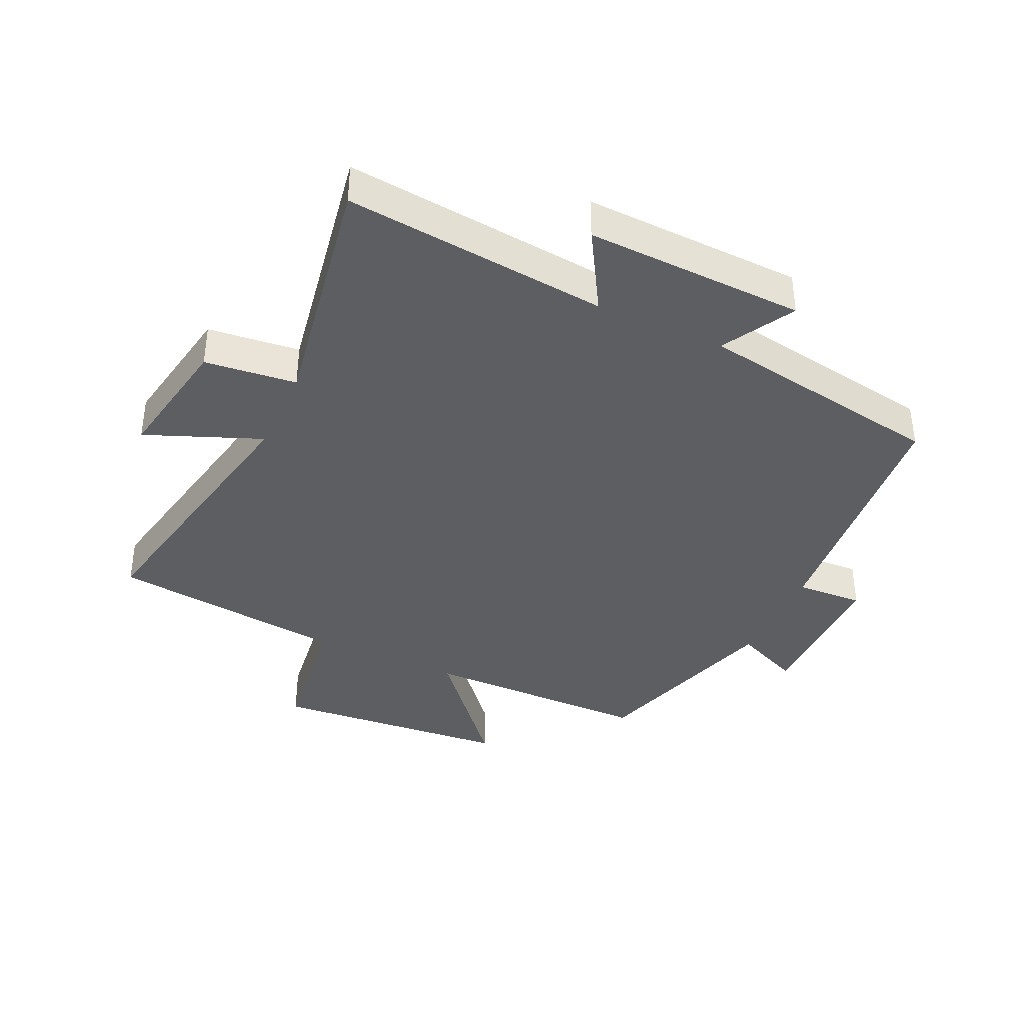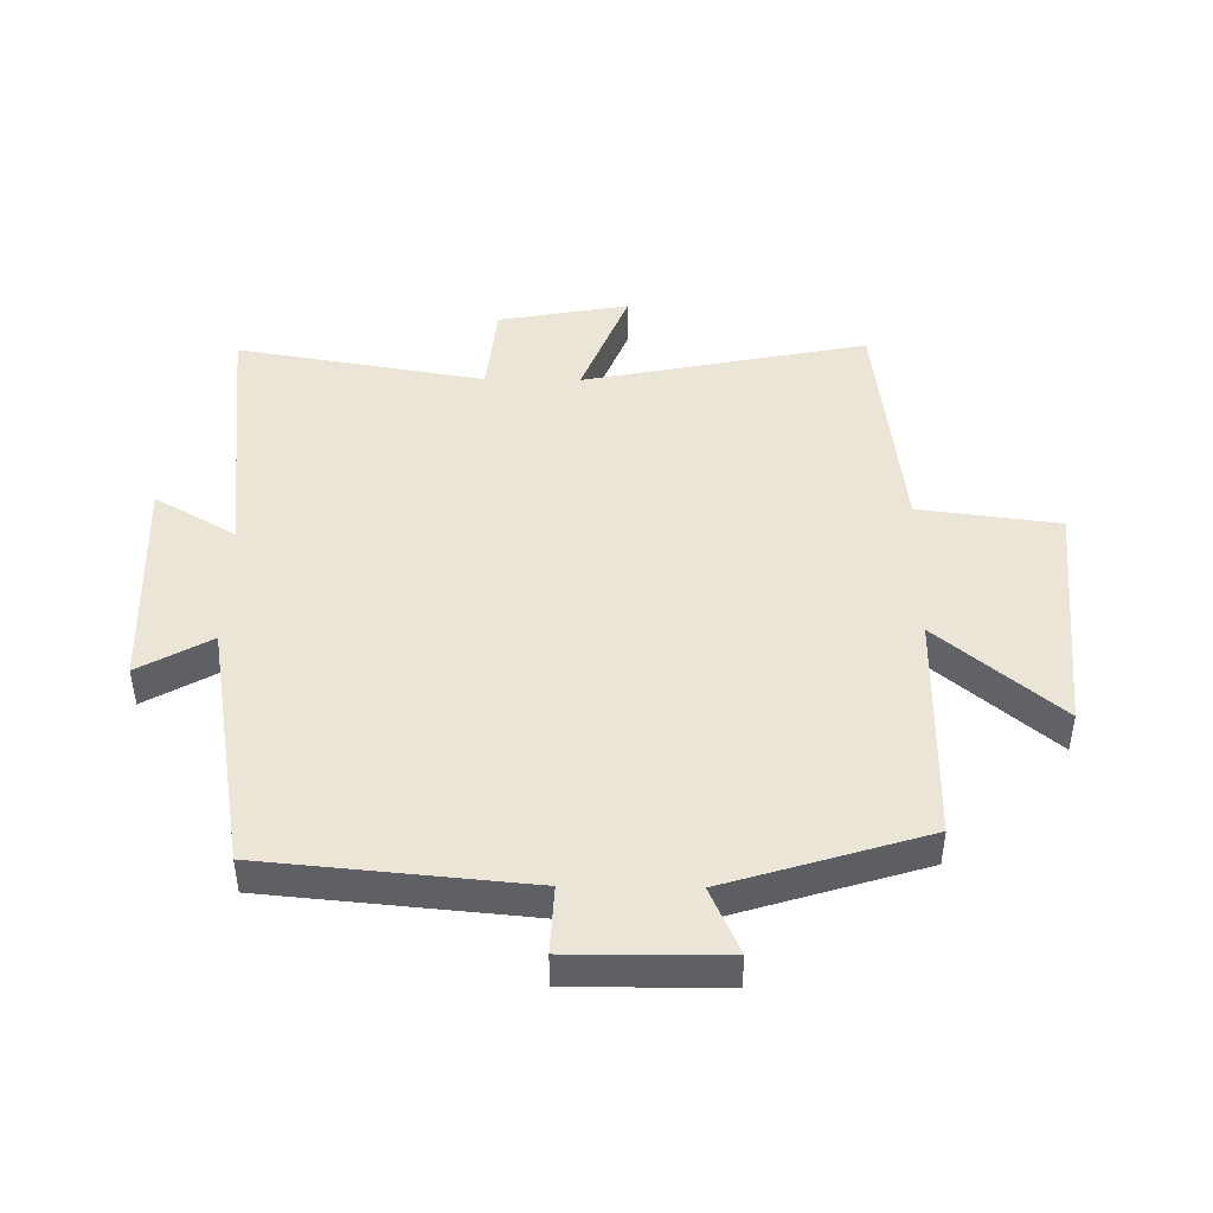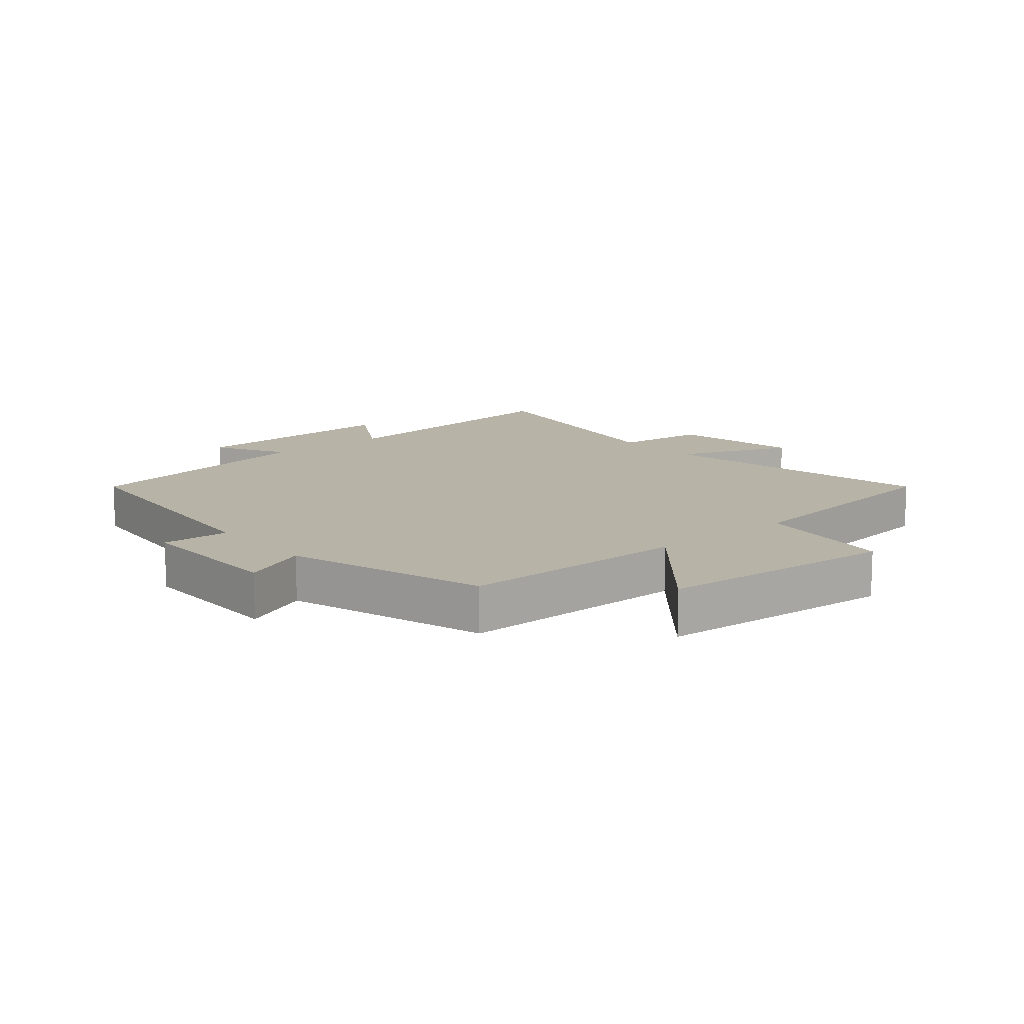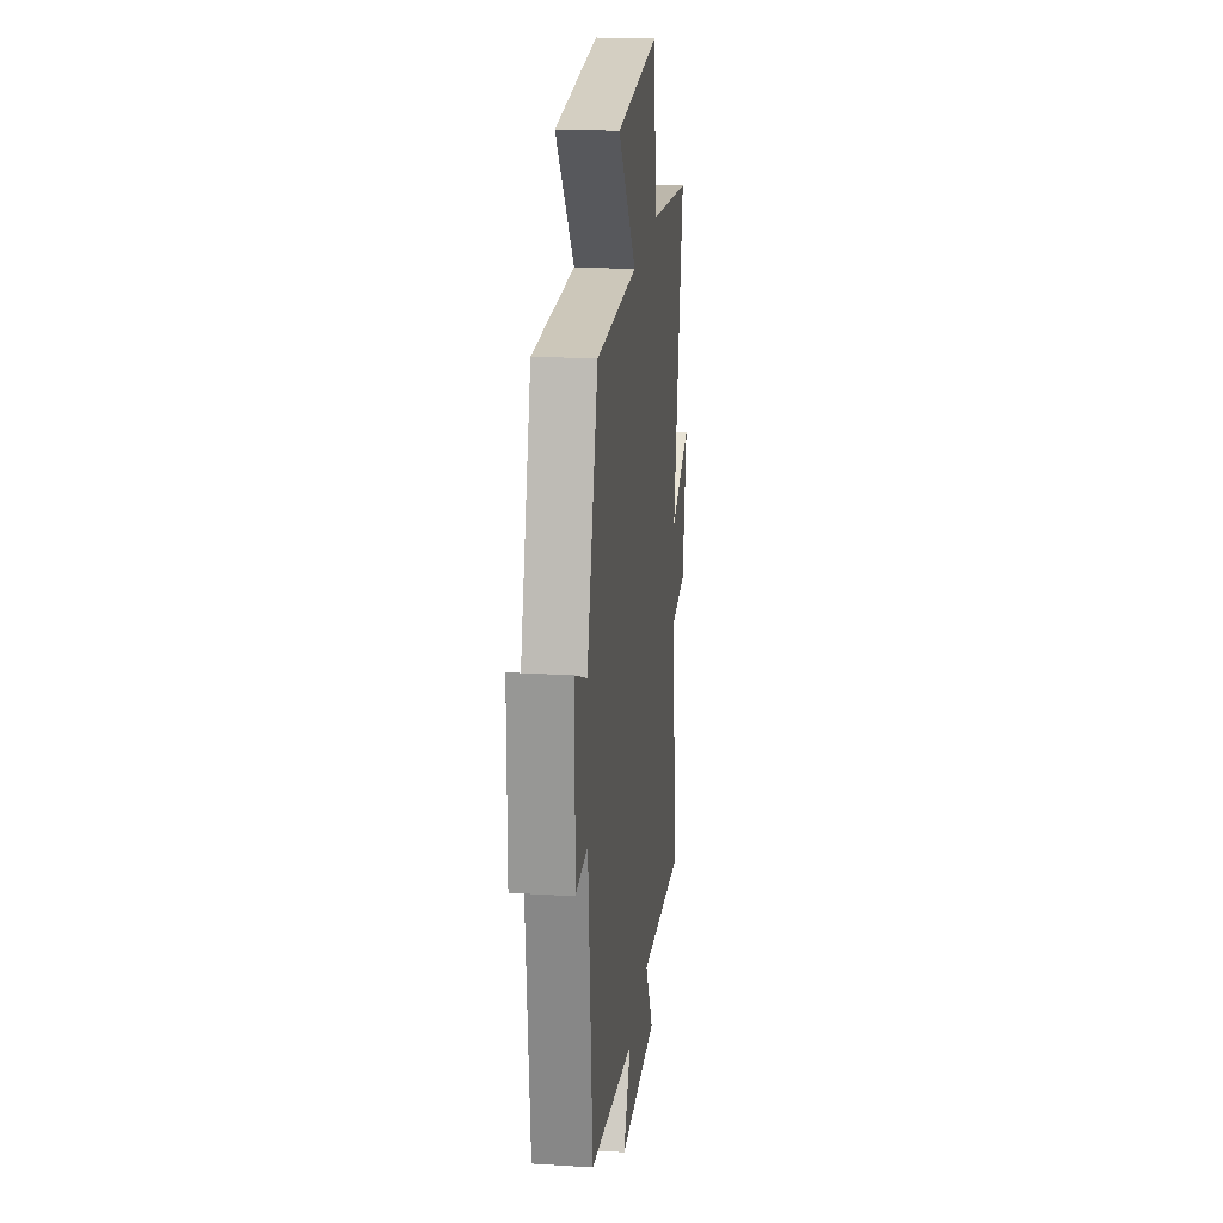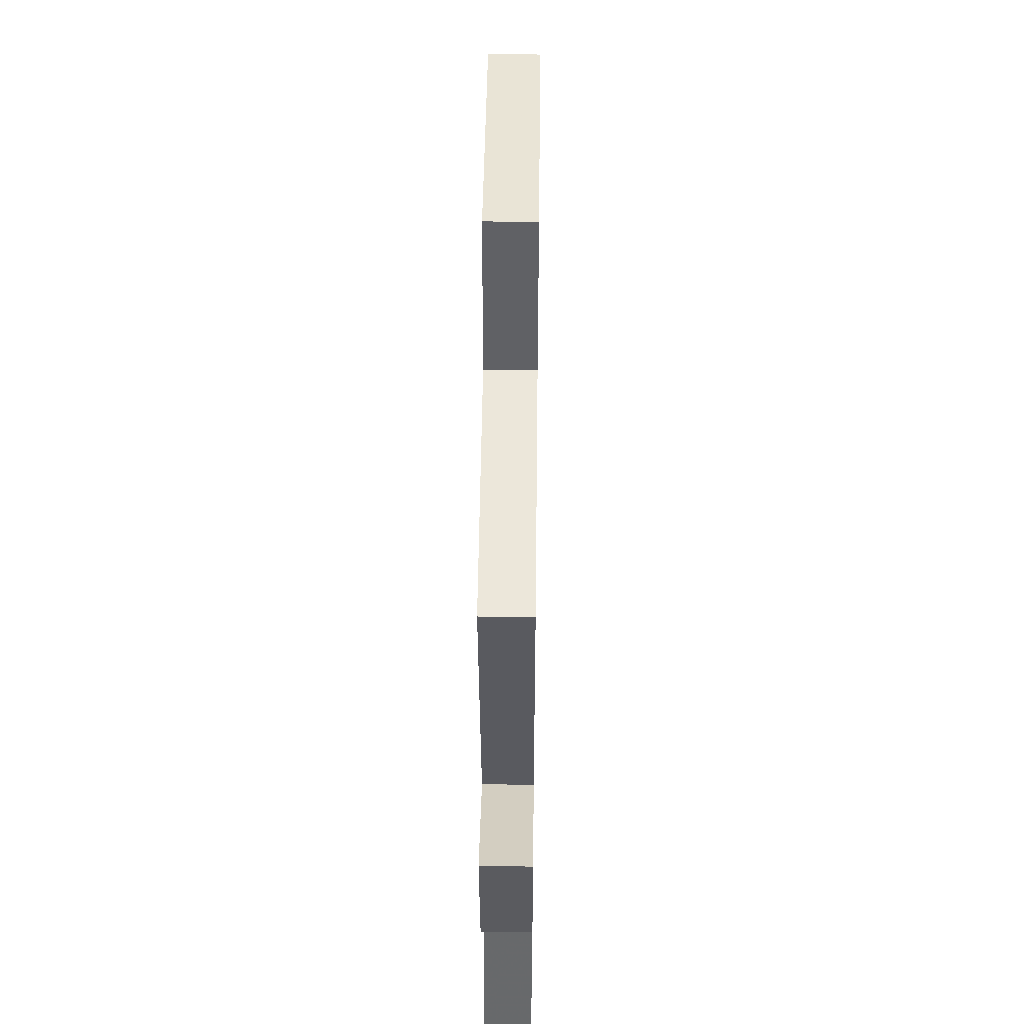
<metadata>
{"format":"obj","ext":"obj","renderer":"f3d","projection":"perspective","resolution":1024,"background":"white","views":[{"elev":-38.4,"azim":155.5,"up":"+Y"},{"elev":45.7,"azim":-89.2,"up":"+Y"},{"elev":12.8,"azim":-40.0,"up":"+Y"},{"elev":21.3,"azim":-83.6,"up":"+Z"},{"elev":46.8,"azim":90.7,"up":"+Z"}]}
</metadata>
<code>
v 0.566 0.07 -0.546
v 0.145 0.07 -0.5
v 0.22 0.07 -0.629
v -0.13 0.07 -0.615
v -0.065 0.07 -0.5
v -0.462 0.07 -0.431
v -0.5 0.07 -0.011
v -0.608 0.07 -0.016
v -0.606 0.07 0.23
v -0.5 0.07 0.183
v -0.402 0.07 0.5
v -0.035 0.07 0.5
v -0.197 0.07 0.694
v 0.185 0.07 0.724
v 0.213 0.07 0.5
v 0.591 0.07 0.453
v 0.5 0.07 0
v 0.685 0.07 0.073
v 0.647 0.07 -0.135
v 0.5 0.07 -0.15
v 0.566 0 -0.546
v 0.145 0 -0.5
v 0.22 0 -0.629
v -0.13 0 -0.615
v -0.065 0 -0.5
v -0.462 0 -0.431
v -0.5 0 -0.011
v -0.608 0 -0.016
v -0.606 0 0.23
v -0.5 0 0.183
v -0.402 0 0.5
v -0.035 0 0.5
v -0.197 0 0.694
v 0.185 0 0.724
v 0.213 0 0.5
v 0.591 0 0.453
v 0.5 0 0
v 0.685 0 0.073
v 0.647 0 -0.135
v 0.5 0 -0.15
f 17 18 19 20
f 15 16 17
f 15 17 20
f 12 13 14 15
f 10 11 12 15
f 10 15 20 1
f 7 8 9 10
f 5 6 7 10
f 2 3 4 5
f 2 5 10
f 1 2 10
f 40 39 38 37
f 37 36 35
f 40 37 35
f 35 34 33 32
f 35 32 31 30
f 21 40 35 30
f 30 29 28 27
f 30 27 26 25
f 25 24 23 22
f 30 25 22
f 30 22 21
f 1 21 22 2
f 2 22 23 3
f 3 23 24 4
f 4 24 25 5
f 5 25 26 6
f 6 26 27 7
f 7 27 28 8
f 8 28 29 9
f 9 29 30 10
f 10 30 31 11
f 11 31 32 12
f 12 32 33 13
f 13 33 34 14
f 14 34 35 15
f 15 35 36 16
f 16 36 37 17
f 17 37 38 18
f 18 38 39 19
f 19 39 40 20
f 20 40 21 1

</code>
